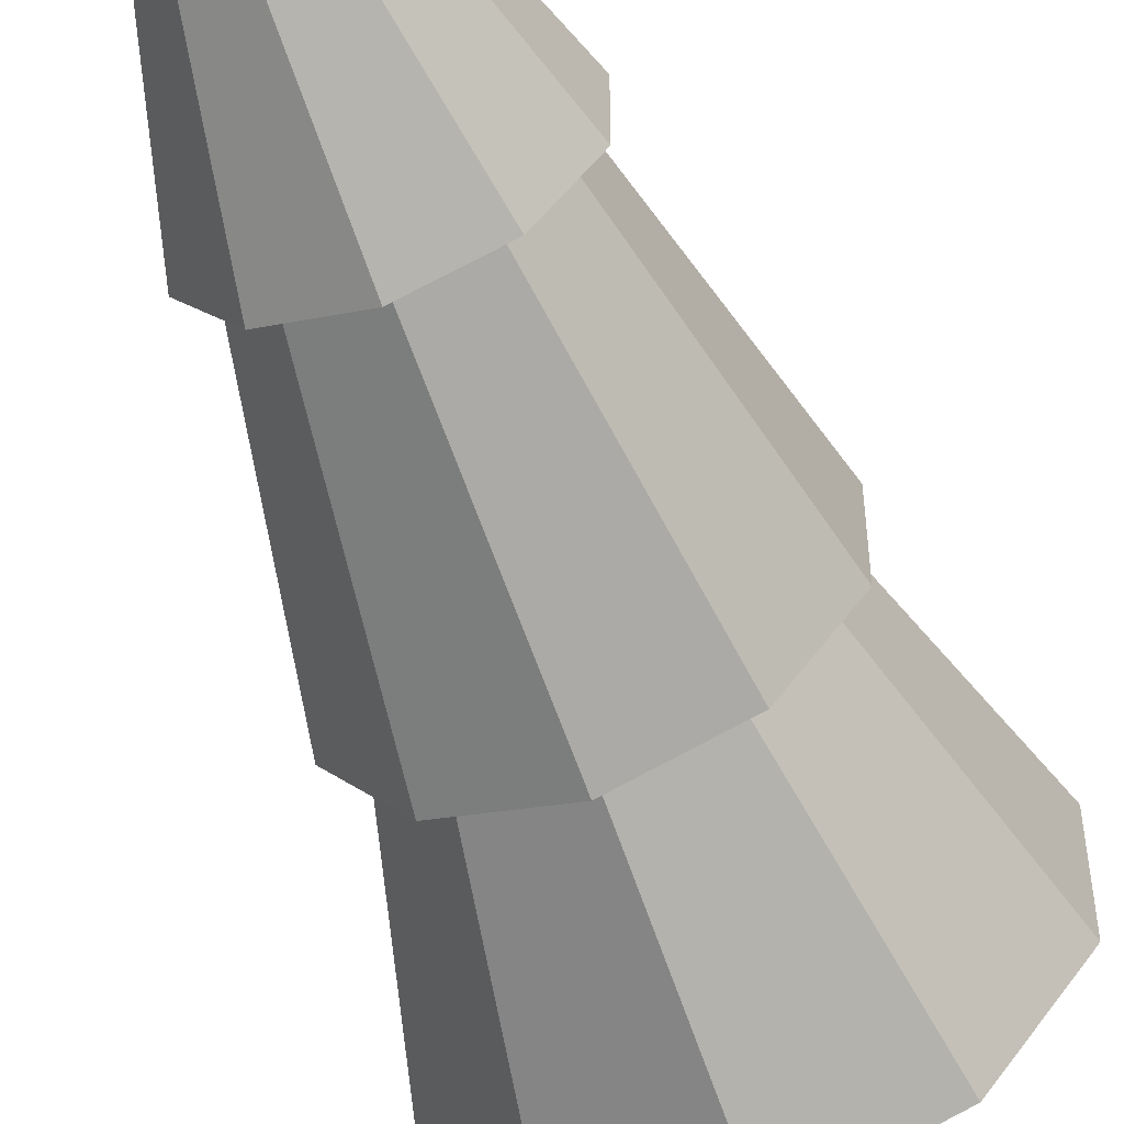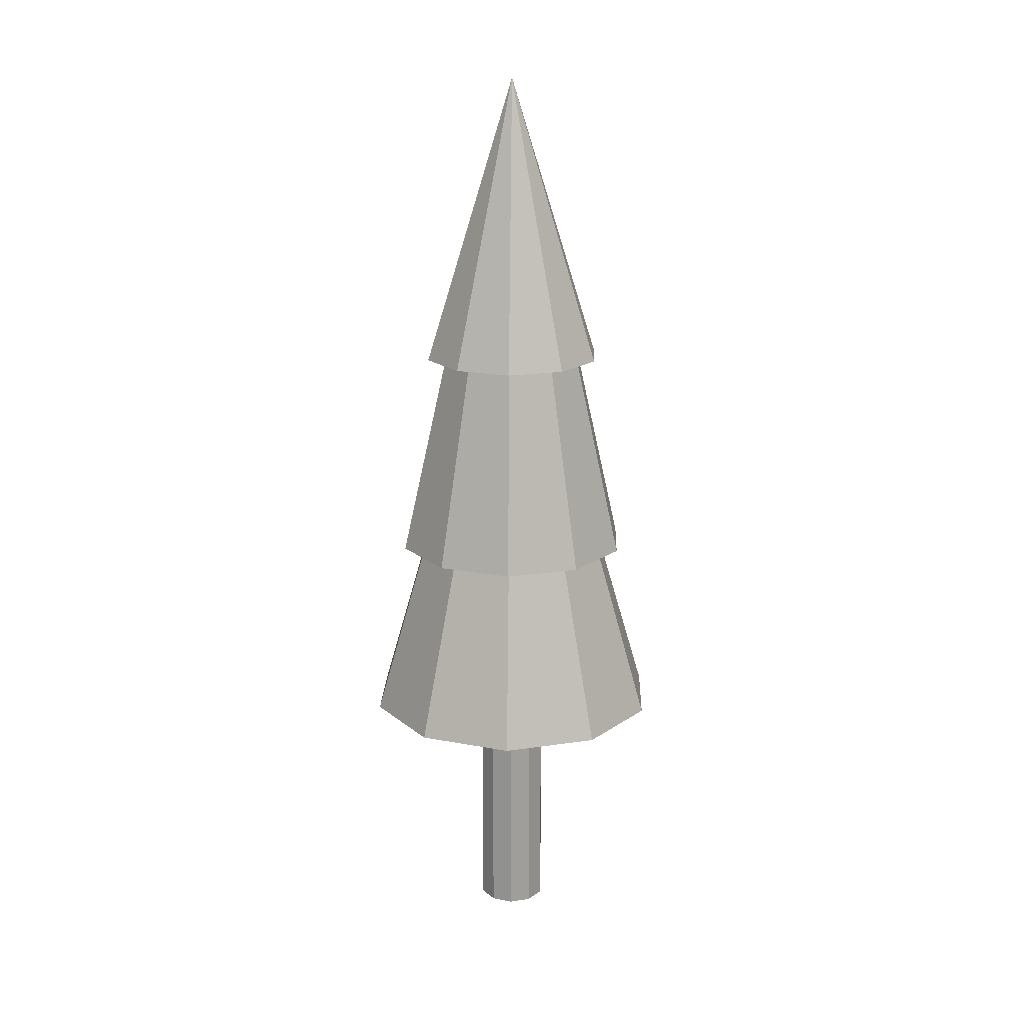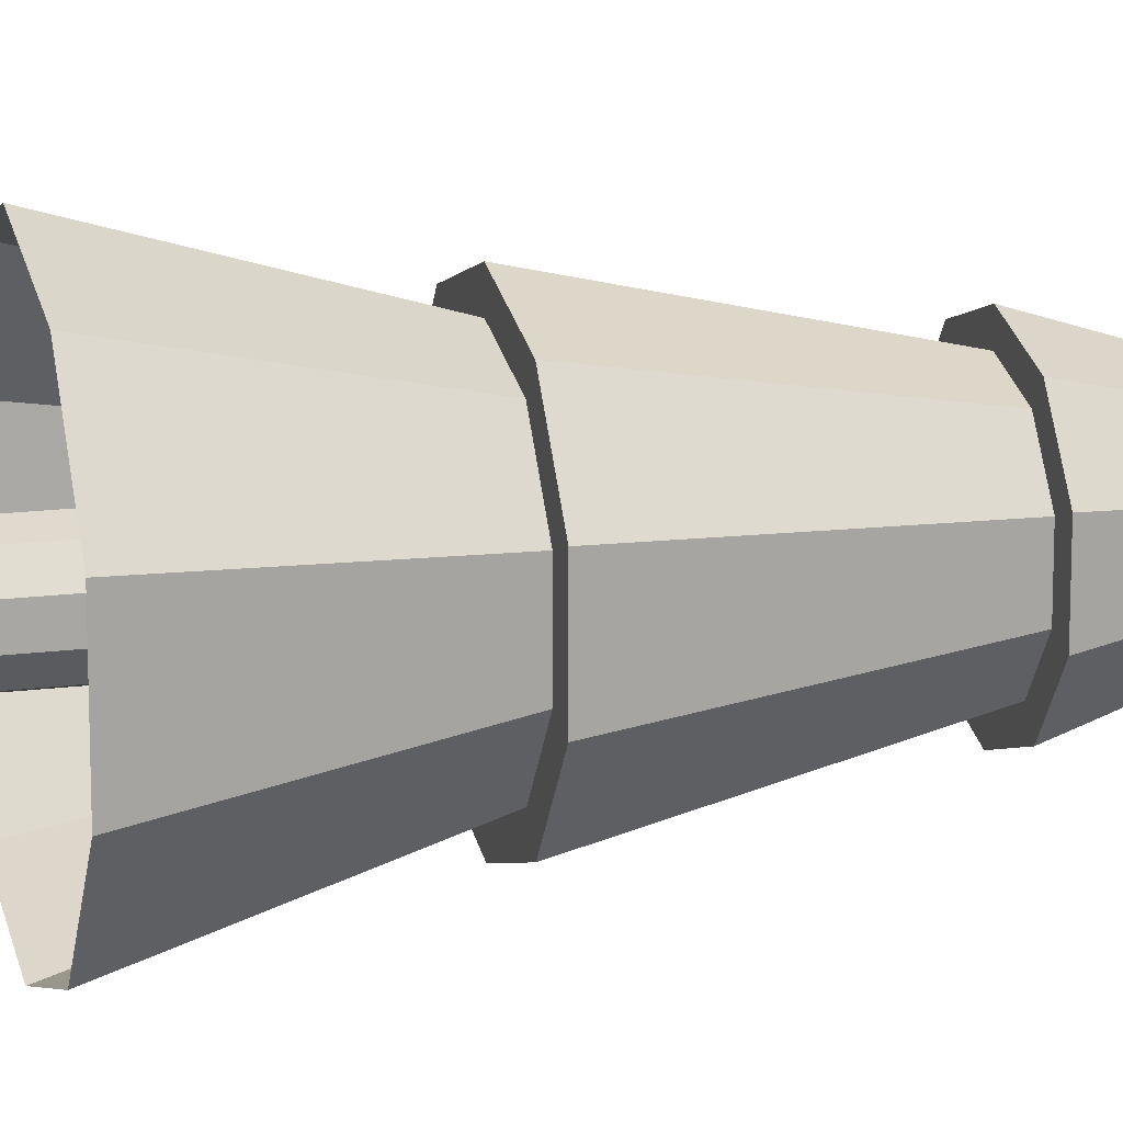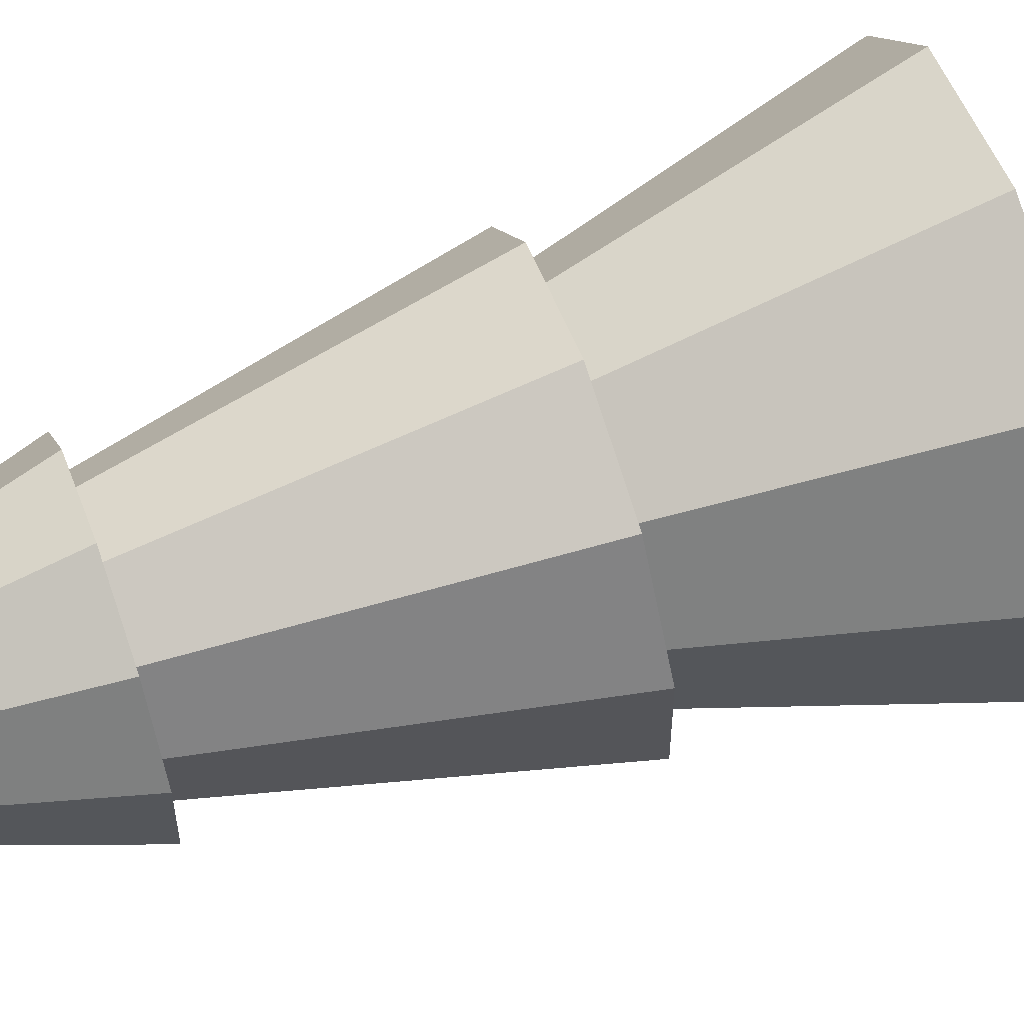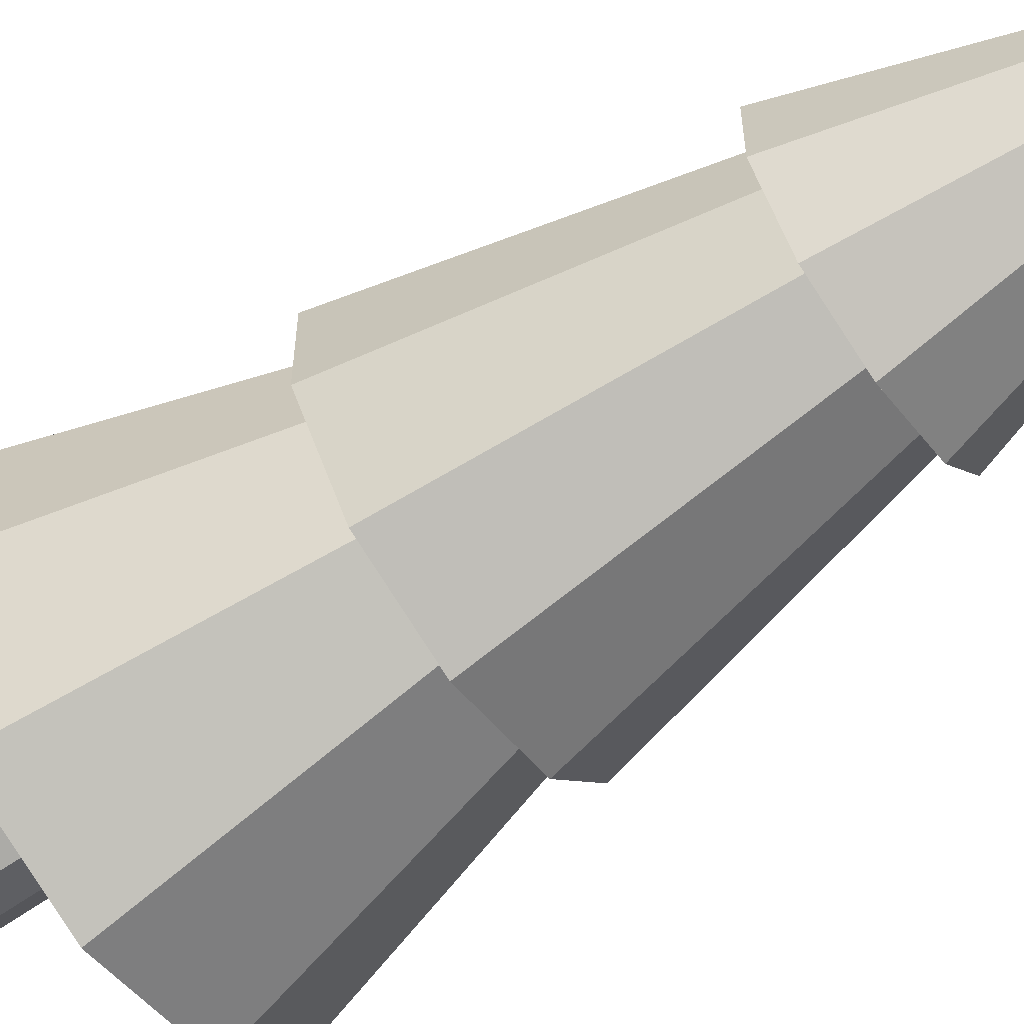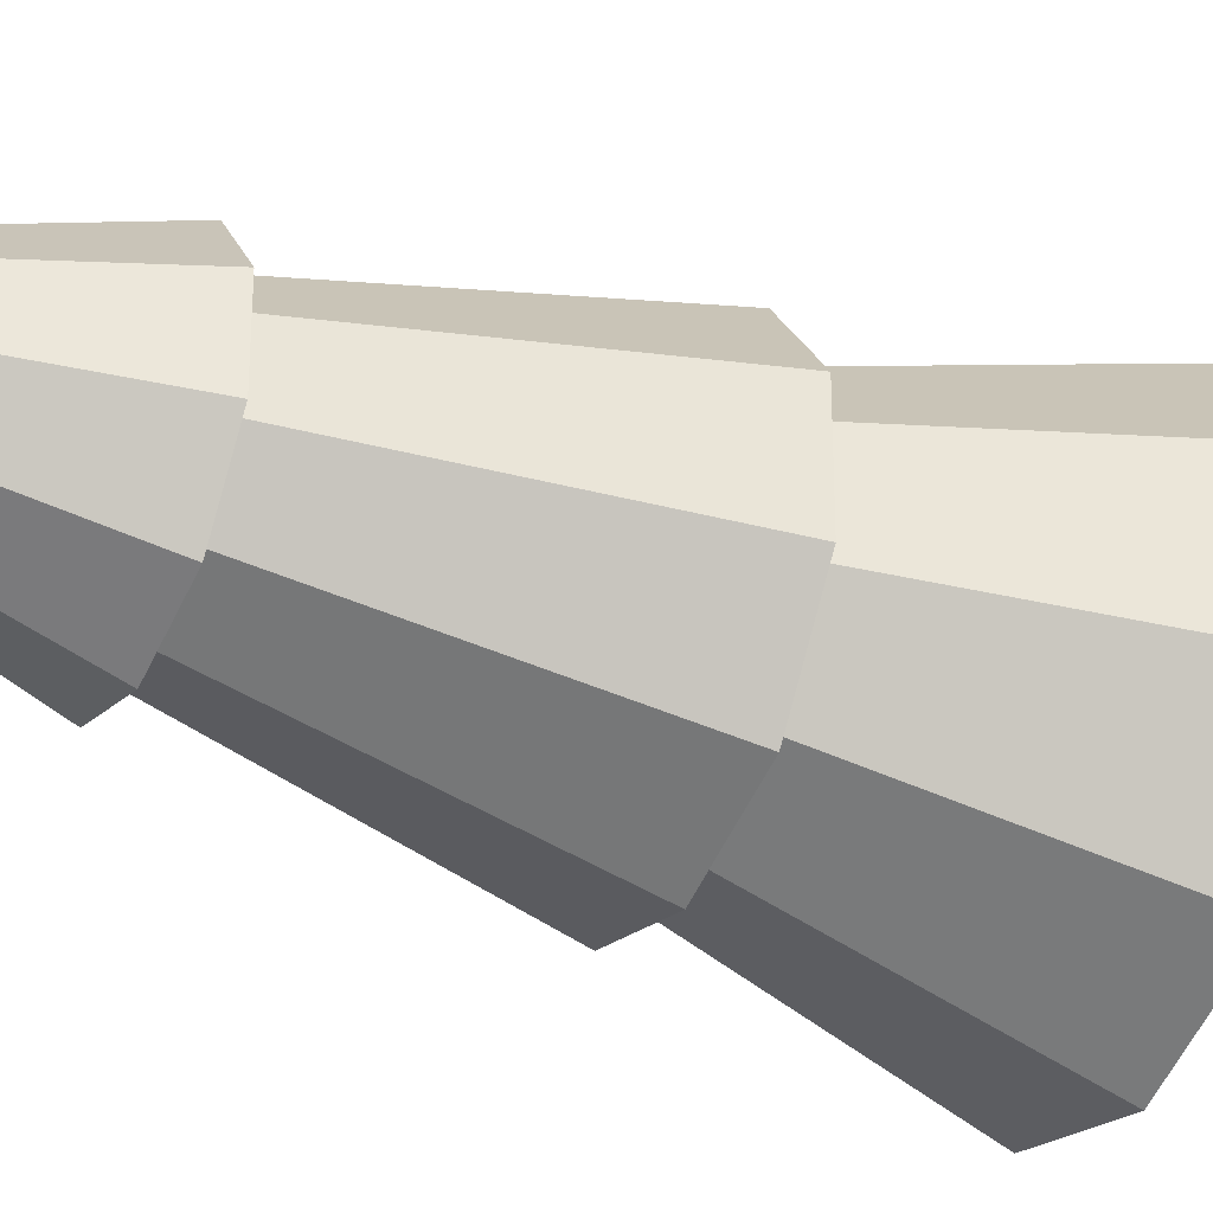
<metadata>
{"format":"obj","ext":"obj","renderer":"f3d","projection":"perspective","resolution":1024,"background":"white","views":[{"elev":-57.7,"azim":-158.9,"up":"+Z"},{"elev":18.5,"azim":-34.0,"up":"+Y"},{"elev":14.9,"azim":73.8,"up":"+Z"},{"elev":64.2,"azim":-109.2,"up":"+Z"},{"elev":-64.1,"azim":125.1,"up":"+Z"},{"elev":-35.9,"azim":-116.5,"up":"+Z"}]}
</metadata>
<code>
o tree.010
v -0.001799 5.606 -0.6374
v 0.371 5.606 -0.5162
v -0.3746 5.606 -0.5162
v -0.001799 5.606 -0.8031
v -0.001799 3.795 -1.054
v 0.6158 3.795 -0.8532
v -0.6194 3.795 -0.8532
v -0.001799 3.795 -0.861
v 0.5024 3.795 -0.6972
v -0.506 3.795 -0.6972
v -0.001799 2.19 -1.337
v 0.7822 2.19 -1.082
v -0.7858 2.19 -1.082
v -0.001799 2.853 -0.3071
v 0.1769 2.853 -0.2491
v -0.1805 2.853 -0.2491
v -0.001799 0.002554 -0.3071
v 0.1769 0.002554 -0.2491
v -0.1805 0.002554 -0.2491
v -0.2909 0.002554 -0.09707
v -0.2909 0.002554 0.09078
v -0.2909 2.853 -0.09707
v -0.2909 2.853 0.09078
v -1.27 2.19 -0.4153
v -1.27 2.19 0.409
v -0.8177 3.795 -0.2682
v -0.8177 3.795 0.2619
v -1.001 3.795 -0.3278
v -1.001 3.795 0.3215
v -0.605 5.606 -0.1991
v -0.605 5.606 0.1928
v -0.7626 5.606 -0.2504
v -0.7626 5.606 0.2441
v -0.001799 8.121 -0.00315
v -0.472 5.606 -0.6504
v 0.4684 5.606 -0.6504
v 0.759 5.606 -0.2504
v 0.759 5.606 0.2441
v 0.4684 5.606 0.6441
v -0.001799 5.606 0.7968
v -0.472 5.606 0.6441
v -0.3746 5.606 0.5099
v -0.001799 5.606 0.6311
v -0.6194 3.795 0.8469
v -0.001799 3.795 1.048
v -0.506 3.795 0.6909
v -0.001799 3.795 0.8547
v -0.7858 2.19 1.076
v -0.001799 2.19 1.331
v -0.1805 2.853 0.2428
v -0.001799 2.853 0.3008
v -0.1805 0.002554 0.2428
v -0.001799 0.002554 0.3008
v 0.1769 0.002554 0.2428
v 0.2873 0.002554 0.09078
v 0.1769 2.853 0.2428
v 0.2873 2.853 0.09078
v 0.7822 2.19 1.076
v 1.267 2.19 0.409
v 0.5024 3.795 0.6909
v 0.8141 3.795 0.2619
v 0.6158 3.795 0.8469
v 0.9975 3.795 0.3215
v 0.371 5.606 0.5099
v 0.6014 5.606 0.1928
v 0.6014 5.606 -0.1991
v 0.9975 3.795 -0.3278
v 0.8141 3.795 -0.2682
v 1.267 2.19 -0.4153
v 0.2873 2.853 -0.09707
v 0.2873 0.002554 -0.09707
f 15 17 14
f 14 19 16
f 22 19 20
f 22 21 23
f 50 53 51
f 23 52 50
f 51 54 56
f 56 55 57
f 70 18 15
f 57 71 70
f 15 18 17
f 14 17 19
f 22 16 19
f 22 20 21
f 50 52 53
f 23 21 52
f 51 53 54
f 56 54 55
f 70 71 18
f 57 55 71
f 1 6 5
f 1 36 2
f 1 7 3
f 1 35 4
f 8 6 9
f 8 7 5
f 8 12 11
f 8 13 10
f 27 24 25
f 10 24 26
f 27 28 26
f 26 7 10
f 31 28 29
f 30 7 28
f 31 32 30
f 3 32 35
f 33 34 32
f 32 34 35
f 35 34 4
f 4 34 36
f 36 34 37
f 37 34 38
f 38 34 39
f 39 34 40
f 40 34 41
f 41 34 33
f 43 41 42
f 42 33 31
f 42 45 43
f 31 44 42
f 47 44 46
f 46 29 27
f 47 48 49
f 27 48 46
f 60 59 61
f 47 58 60
f 60 63 62
f 47 62 45
f 64 63 65
f 43 62 64
f 64 38 39
f 43 39 40
f 65 67 66
f 66 38 65
f 66 6 2
f 2 37 66
f 9 67 68
f 61 67 63
f 68 12 9
f 61 69 68
f 1 2 6
f 1 4 36
f 1 5 7
f 1 3 35
f 8 5 6
f 8 10 7
f 8 9 12
f 8 11 13
f 27 26 24
f 10 13 24
f 27 29 28
f 26 28 7
f 31 30 28
f 30 3 7
f 31 33 32
f 3 30 32
f 43 40 41
f 42 41 33
f 42 44 45
f 31 29 44
f 47 45 44
f 46 44 29
f 47 46 48
f 27 25 48
f 60 58 59
f 47 49 58
f 60 61 63
f 47 60 62
f 64 62 63
f 43 45 62
f 64 65 38
f 43 64 39
f 65 63 67
f 66 37 38
f 66 67 6
f 2 36 37
f 9 6 67
f 61 68 67
f 68 69 12
f 61 59 69

</code>
